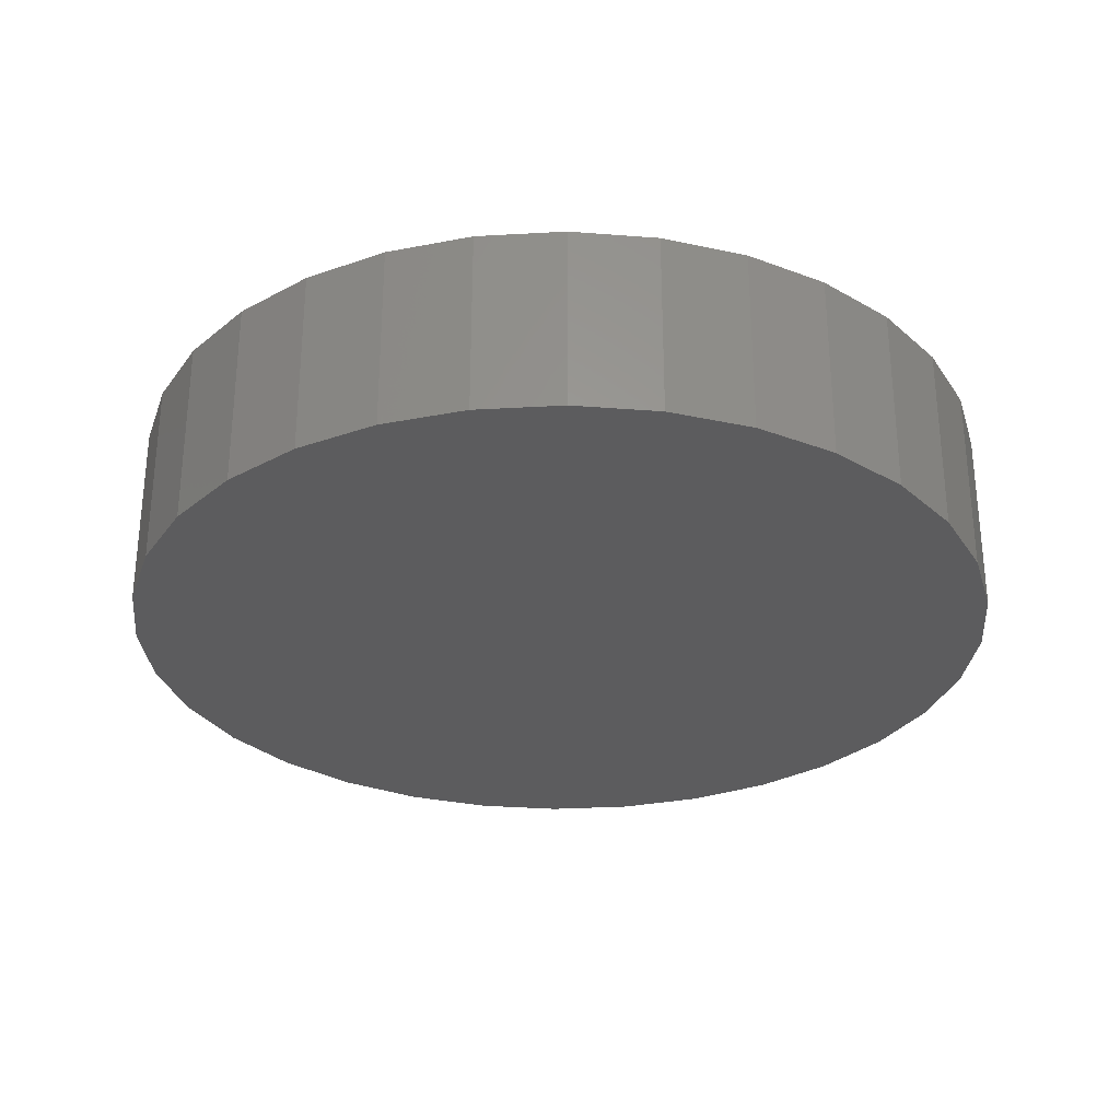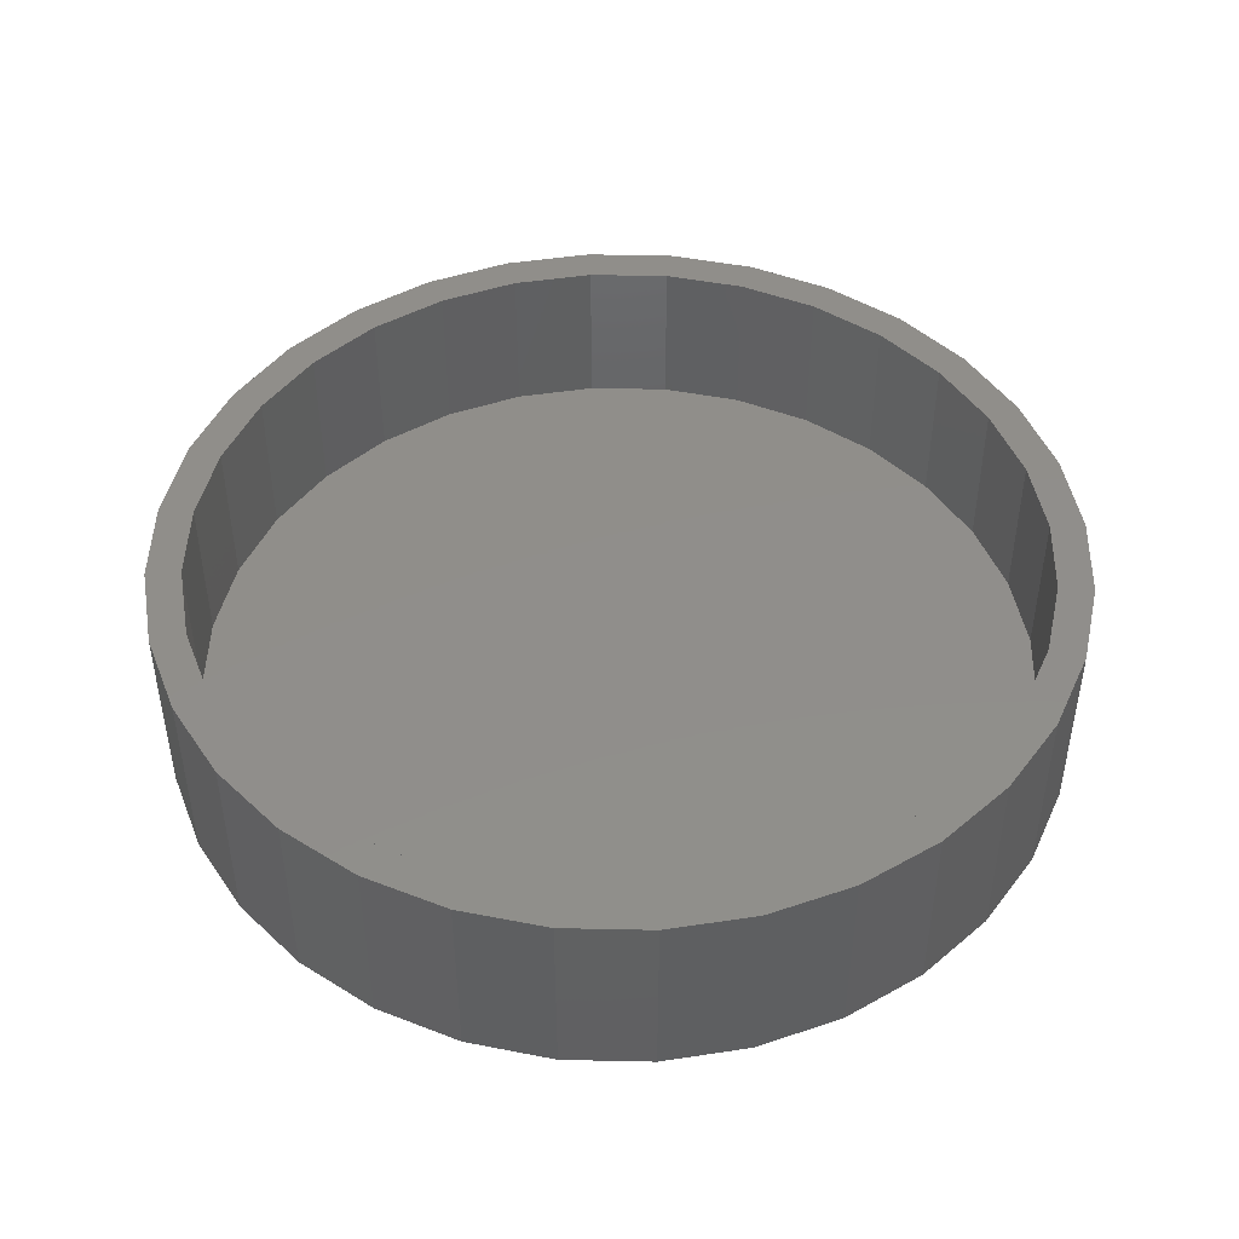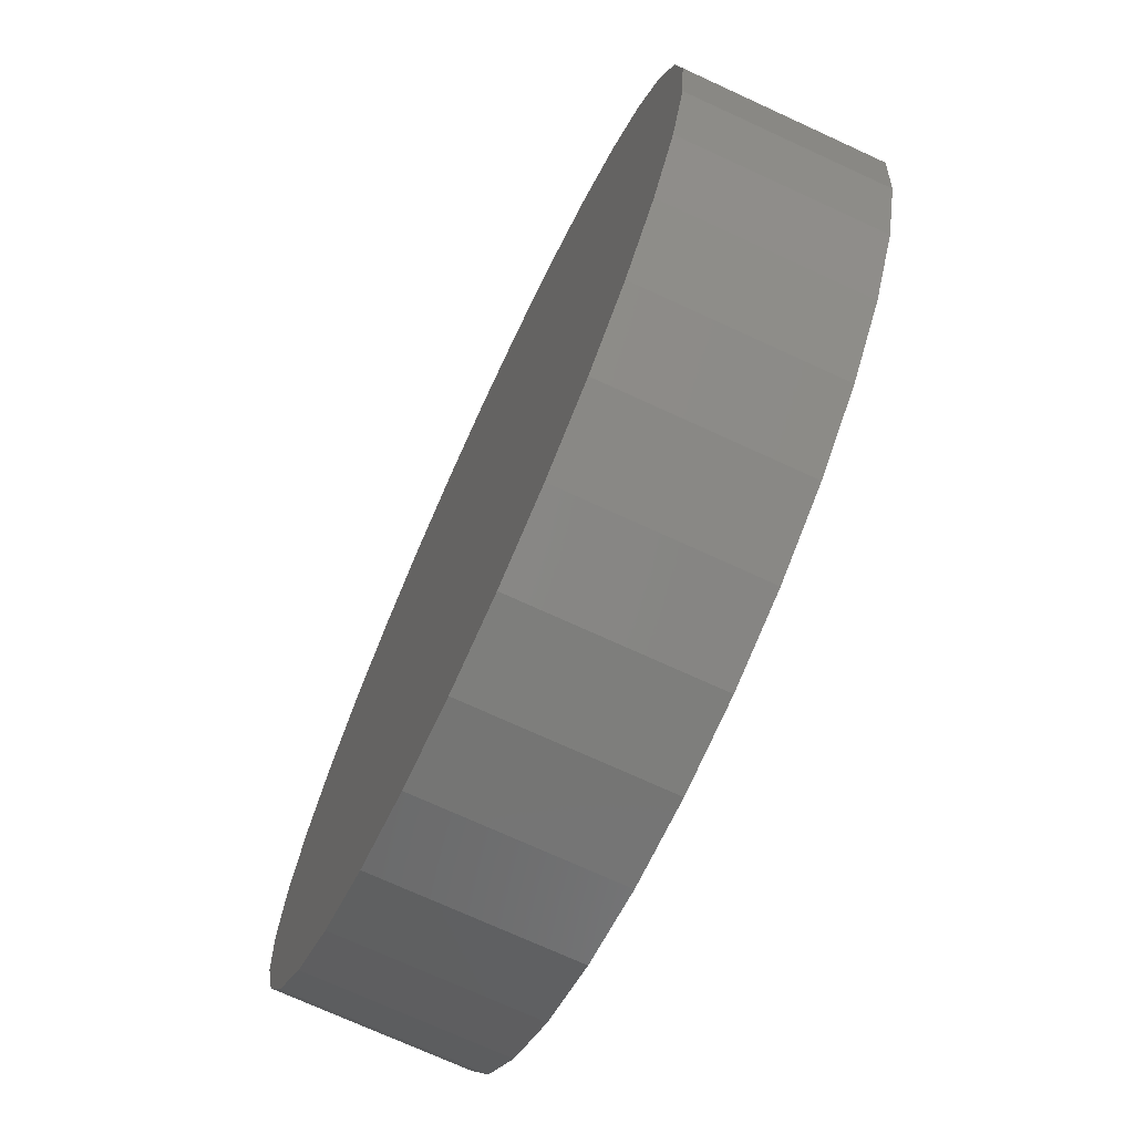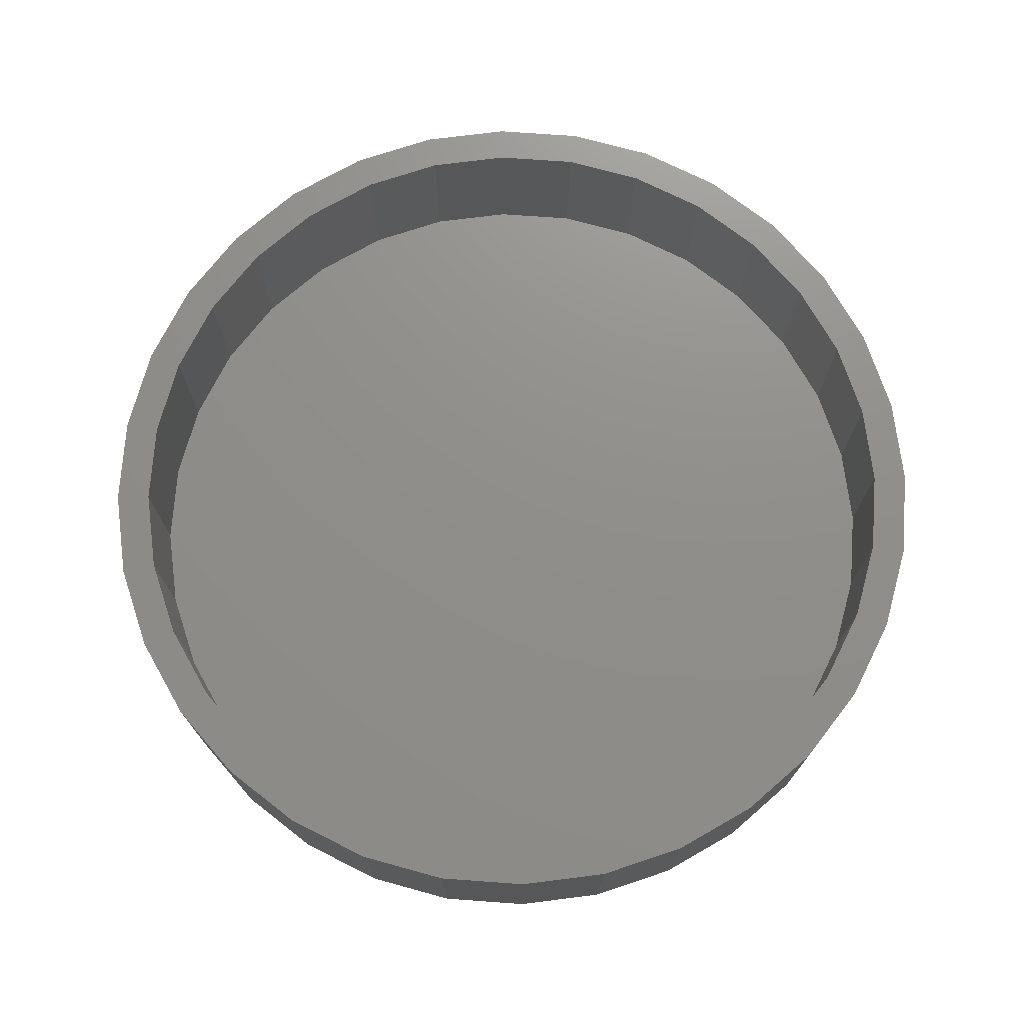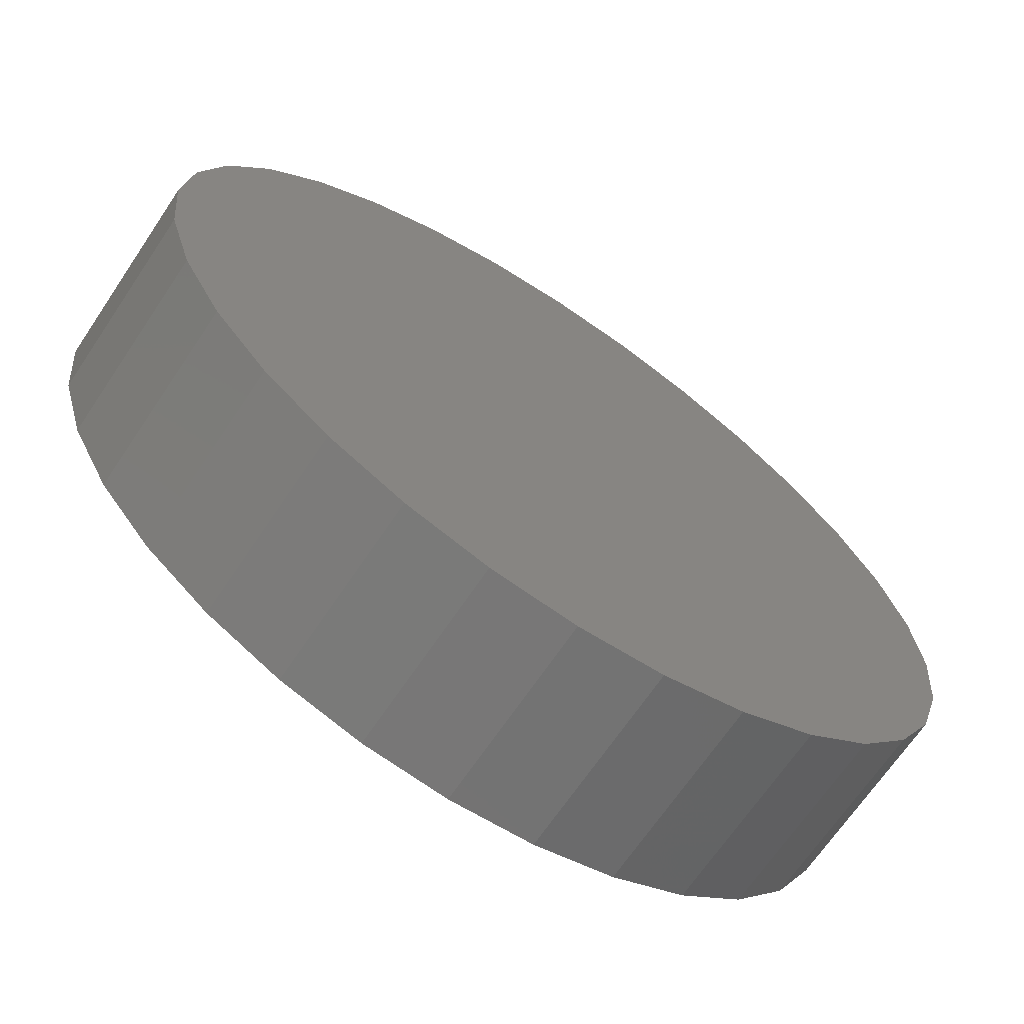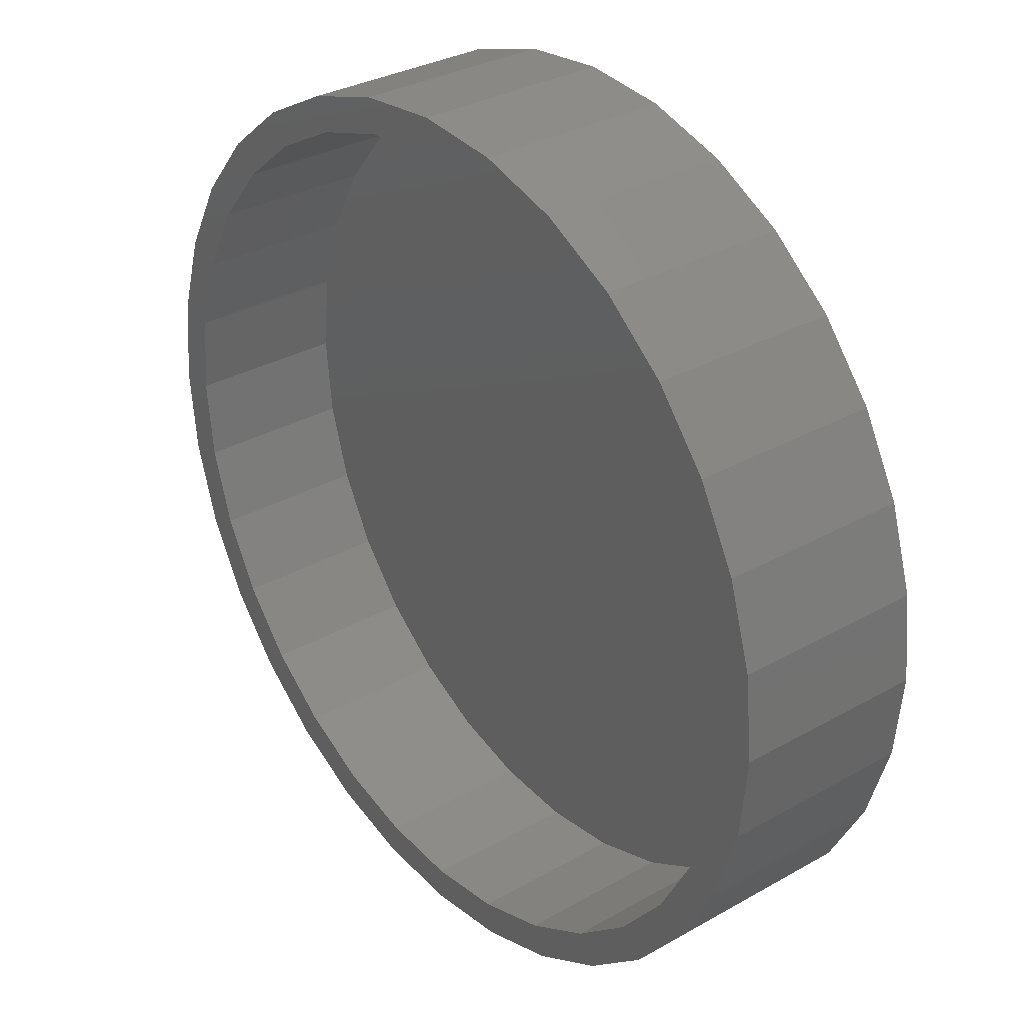
<metadata>
{"format":"stl","ext":"stl","renderer":"f3d","projection":"perspective","resolution":1024,"background":"white","views":[{"elev":-29.7,"azim":-147.1,"up":"+Y"},{"elev":46.5,"azim":-83.0,"up":"+Y"},{"elev":-72.5,"azim":65.3,"up":"+Z"},{"elev":73.2,"azim":122.2,"up":"+Y"},{"elev":-67.9,"azim":-33.9,"up":"+Z"},{"elev":31.7,"azim":-128.7,"up":"+Z"}]}
</metadata>
<code>
# stl→obj: 128 verts, 252 faces
v -0.09061 7.233e-17 0.4952
v 0.007895 8.327e-17 0.5049
v 0.007895 8.327e-17 0.4659
v -0.1853 6.181e-17 -0.4665
v -0.1704 6.347e-17 -0.4304
v -0.08299 7.318e-17 -0.4569
v 0.007895 8.327e-17 -0.4659
v -0.09061 7.233e-17 -0.4952
v 0.007895 8.327e-17 -0.5049
v 0.1064 9.42e-17 0.4952
v 0.2011 1.047e-16 0.4665
v 0.09878 9.336e-17 0.4569
v 0.1862 1.031e-16 0.4304
v 0.1862 1.031e-16 -0.4304
v 0.2884 1.144e-16 -0.4198
v 0.2011 1.047e-16 -0.4665
v 0.09878 9.336e-17 -0.4569
v 0.1064 9.42e-17 -0.4952
v -0.1853 6.181e-17 0.4665
v -0.08299 7.318e-17 0.4569
v -0.1704 6.347e-17 0.4304
v -0.2726 5.212e-17 0.4198
v -0.2509 5.453e-17 0.3874
v -0.3215 4.669e-17 0.3294
v -0.3491 4.363e-17 0.357
v -0.3795 4.026e-17 0.2588
v -0.4119 3.666e-17 0.2805
v -0.4225 3.548e-17 0.1783
v -0.4586 3.148e-17 0.1932
v -0.449 3.254e-17 0.09089
v -0.4873 2.828e-17 0.09851
v -0.458 3.154e-17 2.461e-16
v -0.497 2.721e-17 4.635e-17
v -0.449 3.254e-17 -0.09089
v -0.4873 2.828e-17 -0.09851
v -0.4225 3.548e-17 -0.1783
v -0.4586 3.148e-17 -0.1932
v -0.3795 4.026e-17 -0.2588
v -0.4119 3.666e-17 -0.2805
v -0.3215 4.669e-17 -0.3294
v -0.3491 4.363e-17 -0.357
v -0.2509 5.453e-17 -0.3874
v -0.2726 5.212e-17 -0.4198
v 0.2667 1.12e-16 -0.3874
v 0.3373 1.198e-16 -0.3294
v 0.3649 1.229e-16 -0.357
v 0.3953 1.263e-16 -0.2588
v 0.4277 1.299e-16 -0.2805
v 0.4383 1.311e-16 -0.1783
v 0.4744 1.351e-16 -0.1932
v 0.4648 1.34e-16 -0.09089
v 0.5031 1.382e-16 -0.09851
v 0.4738 1.35e-16 -7.493e-17
v 0.5128 1.393e-16 -2.01e-16
v 0.4648 1.34e-16 0.09089
v 0.5031 1.382e-16 0.09851
v 0.4383 1.311e-16 0.1783
v 0.4744 1.351e-16 0.1932
v 0.3953 1.263e-16 0.2588
v 0.4277 1.299e-16 0.2805
v 0.3373 1.198e-16 0.3294
v 0.3649 1.229e-16 0.357
v 0.2667 1.12e-16 0.3874
v 0.2884 1.144e-16 0.4198
v 0.09878 -0.1797 -0.4569
v 0.1862 -0.1797 -0.4304
v 0.2667 -0.1797 -0.3874
v 0.3373 -0.1797 -0.3294
v 0.3953 -0.1797 -0.2588
v 0.4383 -0.1797 -0.1783
v 0.4648 -0.1797 -0.09089
v 0.4738 -0.1797 -7.493e-17
v 0.007895 -0.1797 -0.4659
v -0.08299 -0.1797 -0.4569
v -0.1704 -0.1797 -0.4304
v -0.2509 -0.1797 -0.3874
v -0.3215 -0.1797 -0.3294
v -0.3795 -0.1797 -0.2588
v -0.4225 -0.1797 -0.1783
v -0.449 -0.1797 -0.09089
v -0.458 -0.1797 2.461e-16
v -0.08299 -0.1797 0.4569
v -0.1704 -0.1797 0.4304
v -0.2509 -0.1797 0.3874
v -0.3215 -0.1797 0.3294
v -0.3795 -0.1797 0.2588
v -0.4225 -0.1797 0.1783
v -0.449 -0.1797 0.09089
v 0.007895 -0.1797 0.4659
v 0.09878 -0.1797 0.4569
v 0.1862 -0.1797 0.4304
v 0.2667 -0.1797 0.3874
v 0.3373 -0.1797 0.3294
v 0.3953 -0.1797 0.2588
v 0.4383 -0.1797 0.1783
v 0.4648 -0.1797 0.09089
v 0.5128 -0.2188 -7.733e-17
v 0.5031 -0.2188 -0.09851
v 0.4744 -0.2188 -0.1932
v 0.4277 -0.2188 -0.2805
v 0.3649 -0.2188 -0.357
v 0.2884 -0.2188 -0.4198
v 0.2011 -0.2188 -0.4665
v 0.1064 -0.2188 -0.4952
v 0.007895 -0.2188 -0.5049
v -0.09061 -0.2188 -0.4952
v -0.1853 -0.2188 -0.4665
v -0.2726 -0.2188 -0.4198
v -0.3491 -0.2188 -0.357
v -0.4119 -0.2188 -0.2805
v -0.4586 -0.2188 -0.1932
v -0.4873 -0.2188 -0.09851
v -0.497 -0.2188 4.635e-17
v -0.4873 -0.2188 0.09851
v -0.4586 -0.2188 0.1932
v -0.4119 -0.2188 0.2805
v -0.3491 -0.2188 0.357
v -0.2726 -0.2188 0.4198
v -0.1853 -0.2188 0.4665
v -0.09061 -0.2188 0.4952
v 0.007895 -0.2188 0.5049
v 0.1064 -0.2188 0.4952
v 0.2011 -0.2188 0.4665
v 0.2884 -0.2188 0.4198
v 0.3649 -0.2188 0.357
v 0.4277 -0.2188 0.2805
v 0.4744 -0.2188 0.1932
v 0.5031 -0.2188 0.09851
f 1 2 3
f 4 5 6
f 7 4 6
f 8 4 7
f 9 8 7
f 3 2 10
f 11 3 10
f 12 3 11
f 13 12 11
f 14 15 16
f 17 14 16
f 7 17 16
f 7 16 18
f 18 9 7
f 19 1 3
f 19 3 20
f 19 20 21
f 19 21 22
f 21 23 22
f 22 23 24
f 22 24 25
f 25 24 26
f 25 26 27
f 27 26 28
f 27 28 29
f 29 28 30
f 29 30 31
f 31 30 32
f 31 32 33
f 33 32 34
f 33 34 35
f 35 34 36
f 35 36 37
f 37 36 38
f 37 38 39
f 39 38 40
f 39 40 41
f 41 40 42
f 41 42 43
f 43 42 5
f 43 5 4
f 14 44 15
f 15 44 45
f 15 45 46
f 46 45 47
f 46 47 48
f 48 47 49
f 48 49 50
f 50 49 51
f 50 51 52
f 52 51 53
f 52 53 54
f 54 53 55
f 54 55 56
f 56 55 57
f 56 57 58
f 58 57 59
f 58 59 60
f 60 59 61
f 60 61 62
f 62 61 63
f 62 63 64
f 64 63 13
f 64 13 11
f 7 65 17
f 17 65 66
f 17 66 14
f 14 66 67
f 14 67 44
f 44 67 68
f 44 68 45
f 45 68 69
f 45 69 47
f 47 69 70
f 47 70 49
f 49 70 71
f 49 71 51
f 51 71 72
f 51 72 53
f 65 7 73
f 73 7 6
f 73 6 74
f 74 6 5
f 74 5 75
f 75 5 42
f 75 42 76
f 76 42 40
f 76 40 77
f 77 40 38
f 77 38 78
f 78 38 36
f 78 36 79
f 79 36 34
f 79 34 80
f 80 34 32
f 80 32 81
f 3 82 20
f 20 82 83
f 20 83 21
f 21 83 84
f 21 84 23
f 23 84 85
f 23 85 24
f 24 85 86
f 24 86 26
f 26 86 87
f 26 87 28
f 28 87 88
f 28 88 30
f 30 88 81
f 30 81 32
f 82 3 89
f 89 3 12
f 89 12 90
f 90 12 13
f 90 13 91
f 91 13 63
f 91 63 92
f 92 63 61
f 92 61 93
f 93 61 59
f 93 59 94
f 94 59 57
f 94 57 95
f 95 57 55
f 95 55 96
f 96 55 53
f 96 53 72
f 54 97 52
f 52 97 98
f 52 98 50
f 50 98 99
f 50 99 48
f 48 99 100
f 48 100 46
f 46 100 101
f 46 101 15
f 15 101 102
f 15 102 16
f 16 102 103
f 16 103 18
f 18 103 104
f 18 104 9
f 9 104 105
f 9 105 8
f 8 105 106
f 8 106 4
f 4 106 107
f 4 107 43
f 43 107 108
f 43 108 41
f 41 108 109
f 41 109 39
f 39 109 110
f 39 110 37
f 37 110 111
f 37 111 35
f 35 111 112
f 35 112 33
f 33 112 113
f 33 113 31
f 31 113 114
f 31 114 29
f 29 114 115
f 29 115 27
f 27 115 116
f 27 116 25
f 25 116 117
f 25 117 22
f 22 117 118
f 22 118 19
f 19 118 119
f 19 119 1
f 1 119 120
f 1 120 2
f 2 120 121
f 2 121 10
f 10 121 122
f 10 122 11
f 11 122 123
f 11 123 64
f 64 123 124
f 64 124 62
f 62 124 125
f 62 125 60
f 60 125 126
f 60 126 58
f 58 126 127
f 58 127 56
f 56 127 128
f 56 128 54
f 54 128 97
f 120 122 121
f 122 120 123
f 123 120 119
f 123 119 124
f 124 119 118
f 124 118 125
f 125 118 117
f 125 117 126
f 126 117 116
f 126 116 127
f 127 116 115
f 127 115 128
f 128 115 114
f 128 114 97
f 97 114 113
f 97 113 98
f 98 113 112
f 98 112 99
f 99 112 111
f 99 111 100
f 100 111 110
f 100 110 101
f 101 110 109
f 101 109 102
f 102 109 108
f 102 108 103
f 103 108 107
f 103 107 104
f 104 107 106
f 104 106 105
f 89 90 82
f 73 74 65
f 65 74 75
f 65 75 66
f 66 75 76
f 66 76 67
f 67 76 77
f 67 77 68
f 68 77 78
f 68 78 69
f 69 78 79
f 69 79 70
f 70 79 80
f 70 80 71
f 71 80 81
f 71 81 72
f 72 81 88
f 72 88 96
f 96 88 87
f 96 87 95
f 95 87 86
f 95 86 94
f 94 86 85
f 94 85 93
f 93 85 84
f 93 84 92
f 92 84 83
f 92 83 91
f 91 83 82
f 91 82 90

</code>
